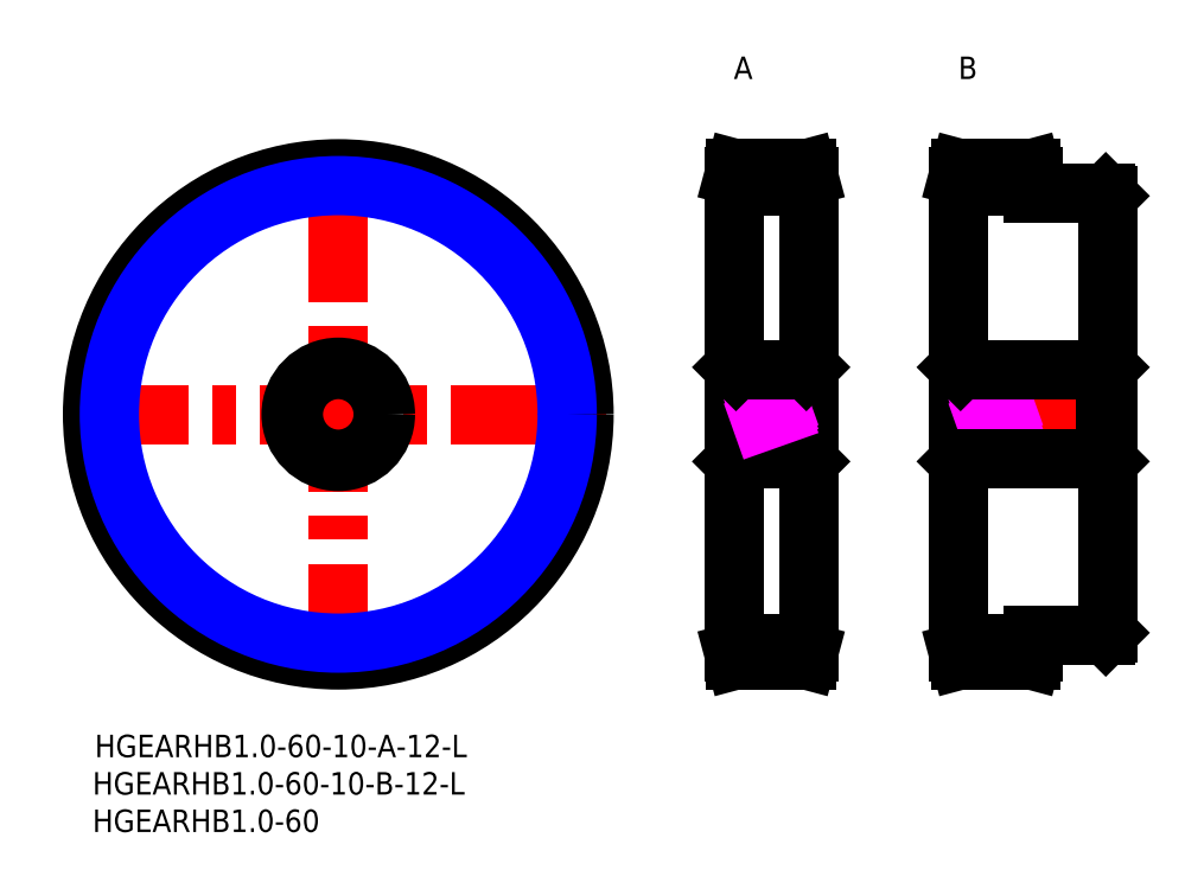
<metadata>
{"format":"dxf","ext":"dxf","renderer":"ezdxf+matplotlib","layout":"modelspace","background":"white","min_lineweight":24,"dpi":150}
</metadata>
<code>
0
SECTION
2
ENTITIES
0
LINE
8
MSM_CENTER
10
-3
20
42.83
30
0
11
68.66
21
42.83
31
0
0
LINE
8
MSM_CENTER
10
32.83
20
7
30
0
11
32.83
21
78.66
31
0
0
CIRCLE
8
MSM_CENTER
10
32.83
20
42.83
30
0
40
31.83
0
LINE
8
MSM_CENTER
10
96.66
20
42.83
30
0
11
84.66
21
42.83
31
0
0
LINE
8
MSM_CENTER
10
136.7
20
42.83
30
0
11
114.7
21
42.83
31
0
0
LINE
8
MSM_CENTER
10
96.66
20
11
30
0
11
84.66
21
11
31
0
0
LINE
8
MSM_CENTER
10
126.7
20
11
30
0
11
114.7
21
11
31
0
0
LINE
8
MSM_CENTER
10
96.66
20
74.66
30
0
11
84.66
21
74.66
31
0
0
LINE
8
MSM_CENTER
10
126.7
20
74.66
30
0
11
114.7
21
74.66
31
0
0
CIRCLE
8
MSM_CONTINUOUS
10
32.83
20
42.83
30
0
40
32.83
0
LINE
8
MSM_CONTINUOUS
10
85.96
20
48.83
30
0
11
85.96
21
36.83
31
0
0
LINE
8
MSM_CONTINUOUS
10
95.39
20
75.66
30
0
11
85.93
21
75.66
31
0
0
LINE
8
MSM_CONTINUOUS
10
85.93
20
75.66
30
0
11
85.66
21
74.66
31
0
0
LINE
8
MSM_CONTINUOUS
10
95.66
20
74.66
30
0
11
95.39
21
75.66
31
0
0
LINE
8
MSM_CONTINUOUS
10
95.66
20
11
30
0
11
95.66
21
74.66
31
0
0
LINE
8
MSM_CONTINUOUS
10
85.96
20
36.83
30
0
11
95.36
21
36.83
31
0
0
LINE
8
MSM_CONTINUOUS
10
85.96
20
36.83
30
0
11
85.66
21
36.53
31
0
0
LINE
8
MSM_CONTINUOUS
10
85.66
20
74.66
30
0
11
85.66
21
11
31
0
0
LINE
8
MSM_CONTINUOUS
10
85.66
20
11
30
0
11
85.93
21
10
31
0
0
LINE
8
MSM_CONTINUOUS
10
85.93
20
10
30
0
11
95.39
21
10
31
0
0
LINE
8
MSM_CONTINUOUS
10
95.39
20
10
30
0
11
95.66
21
11
31
0
0
LINE
8
MSM_CONTINUOUS
10
95.66
20
36.53
30
0
11
95.36
21
36.83
31
0
0
LINE
8
MSM_CONTINUOUS
10
95.36
20
48.83
30
0
11
95.36
21
36.83
31
0
0
LINE
8
MSM_CONTINUOUS
10
125.7
20
72.33
30
0
11
125.7
21
74.66
31
0
0
LINE
8
MSM_CONTINUOUS
10
125.7
20
74.66
30
0
11
125.4
21
75.66
31
0
0
LINE
8
MSM_CONTINUOUS
10
125.4
20
75.66
30
0
11
115.9
21
75.66
31
0
0
LINE
8
MSM_CONTINUOUS
10
115.9
20
75.66
30
0
11
115.7
21
74.66
31
0
0
LINE
8
MSM_CONTINUOUS
10
116
20
48.83
30
0
11
116
21
36.83
31
0
0
LINE
8
MSM_CONTINUOUS
10
135.7
20
72.03
30
0
11
135.4
21
72.33
31
0
0
LINE
8
MSM_CONTINUOUS
10
135.4
20
48.83
30
0
11
135.4
21
36.83
31
0
0
LINE
8
MSM_CONTINUOUS
10
135.7
20
13.63
30
0
11
135.7
21
72.03
31
0
0
LINE
8
MSM_CONTINUOUS
10
135.7
20
36.53
30
0
11
135.4
21
36.83
31
0
0
LINE
8
MSM_CONTINUOUS
10
116
20
36.83
30
0
11
115.7
21
36.53
31
0
0
LINE
8
MSM_CONTINUOUS
10
115.7
20
74.66
30
0
11
115.7
21
11
31
0
0
LINE
8
MSM_CONTINUOUS
10
115.7
20
11
30
0
11
115.9
21
10
31
0
0
LINE
8
MSM_CONTINUOUS
10
115.9
20
10
30
0
11
125.4
21
10
31
0
0
LINE
8
MSM_CONTINUOUS
10
125.4
20
10
30
0
11
125.7
21
11
31
0
0
LINE
8
MSM_CONTINUOUS
10
125.7
20
11
30
0
11
125.7
21
13.33
31
0
0
LINE
8
MSM_CONTINUOUS
10
135.4
20
13.33
30
0
11
135.7
21
13.63
31
0
0
LINE
8
MSM_IMAGINARY
10
85.66
20
41.06
30
0
11
95.66
21
44.6
31
0
0
LINE
8
MSM_IMAGINARY
10
85.66
20
41.59
30
0
11
95.66
21
45.13
31
0
0
LINE
8
MSM_IMAGINARY
10
85.66
20
40.53
30
0
11
95.66
21
44.07
31
0
0
LINE
8
MSM_IMAGINARY
10
115.7
20
41.06
30
0
11
125.7
21
44.6
31
0
0
LINE
8
MSM_IMAGINARY
10
115.7
20
41.59
30
0
11
125.7
21
45.13
31
0
0
LINE
8
MSM_IMAGINARY
10
115.7
20
40.53
30
0
11
125.7
21
44.07
31
0
0
CIRCLE
8
MSM_NARROW
10
32.83
20
42.83
30
0
40
30.58
0
LINE
8
MSM_CONTINUOUS
10
85.96
20
48.83
30
0
11
85.66
21
49.13
31
0
0
LINE
8
MSM_CONTINUOUS
10
95.66
20
49.13
30
0
11
95.36
21
48.83
31
0
0
LINE
8
MSM_CONTINUOUS
10
135.7
20
49.13
30
0
11
135.4
21
48.83
31
0
0
LINE
8
MSM_CONTINUOUS
10
116
20
48.83
30
0
11
115.7
21
49.13
31
0
0
INSERT
8
MSM_CONTINUOUS
2
*U21
10
0
20
0
30
0
0
INSERT
8
MSM_CONTINUOUS
2
*U22
10
0
20
0
30
0
0
INSERT
8
MSM_CONTINUOUS
2
*U23
10
0
20
0
30
0
0
INSERT
8
MSM_CONTINUOUS
2
*U24
10
0
20
0
30
0
0
INSERT
8
MSM_CONTINUOUS
2
*U25
10
0
20
0
30
0
0
LINE
8
MSM_CONTINUOUS
10
85.66
20
73.41
30
0
11
95.66
21
73.41
31
0
0
LINE
8
MSM_CONTINUOUS
10
85.66
20
12.25
30
0
11
95.66
21
12.25
31
0
0
LINE
8
MSM_CONTINUOUS
10
115.7
20
73.41
30
0
11
125.7
21
73.41
31
0
0
LINE
8
MSM_CONTINUOUS
10
115.7
20
12.25
30
0
11
125.7
21
12.25
31
0
0
LINE
8
MSM_CONTINUOUS
10
85.96
20
48.83
30
0
11
95.36
21
48.83
31
0
0
LINE
8
MSM_CONTINUOUS
10
116
20
48.83
30
0
11
135.4
21
48.83
31
0
0
LINE
8
MSM_CONTINUOUS
10
116
20
36.83
30
0
11
135.4
21
36.83
31
0
0
LINE
8
MSM_CONTINUOUS
10
135.4
20
72.33
30
0
11
125.7
21
72.33
31
0
0
LINE
8
MSM_CONTINUOUS
10
125.7
20
13.33
30
0
11
135.4
21
13.33
31
0
0
CIRCLE
8
MSM_CONTINUOUS
10
32.83
20
42.83
30
0
40
6
0
CIRCLE
8
MSM_CONTINUOUS
10
32.83
20
42.83
30
0
40
6.3
0
ENDSEC
0
EOF

</code>
